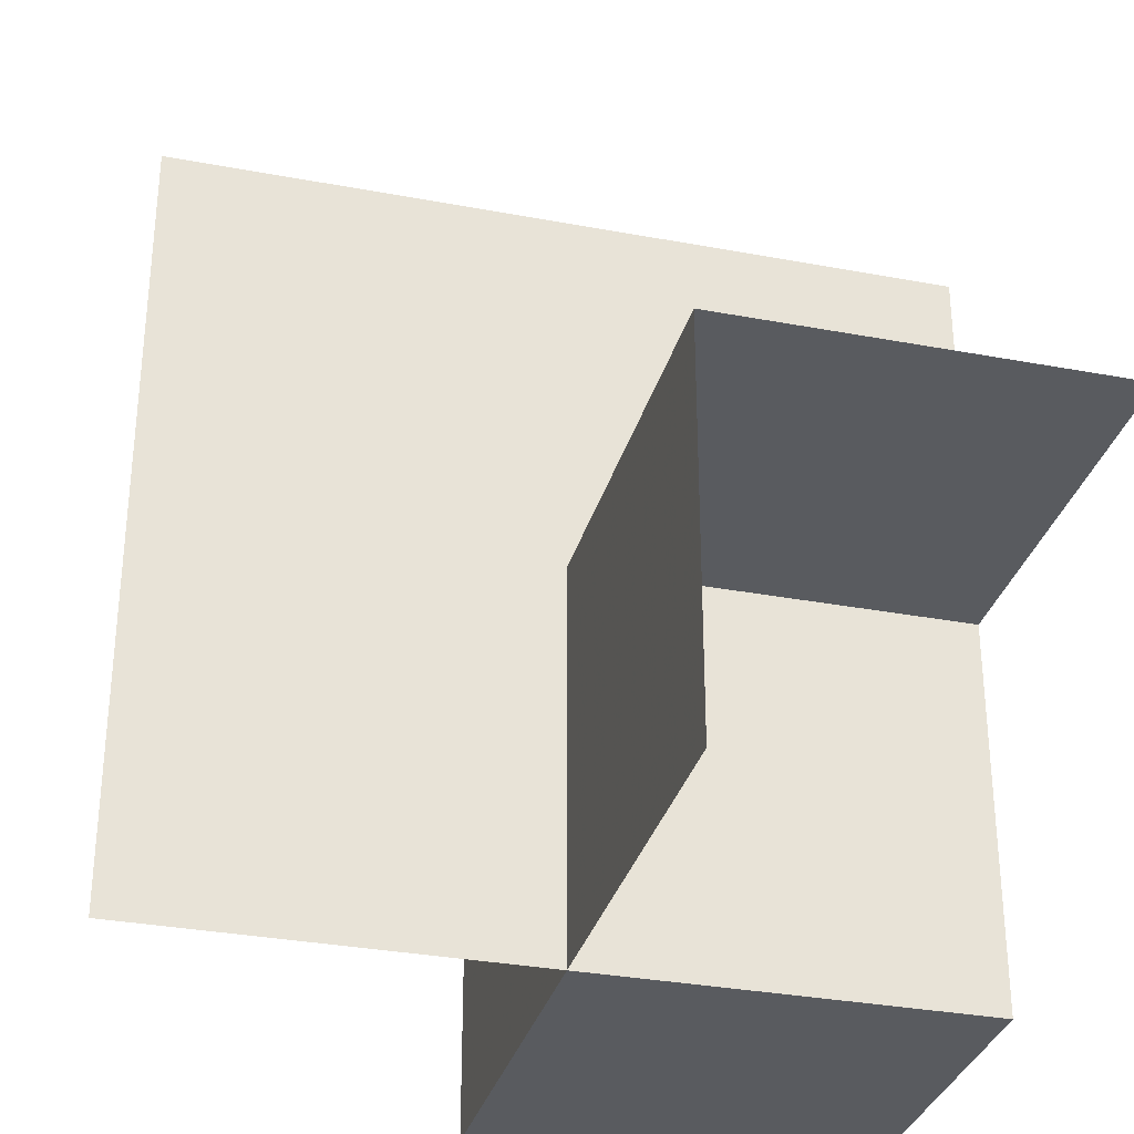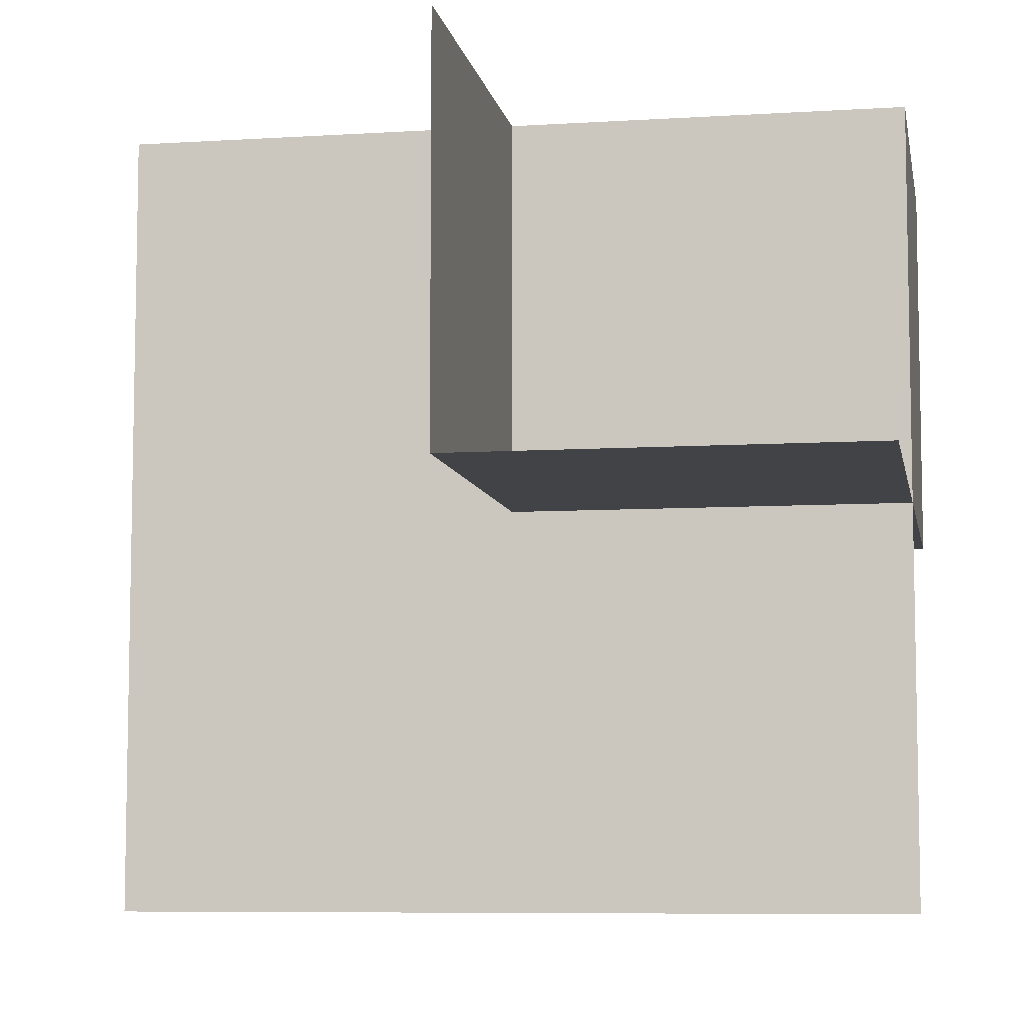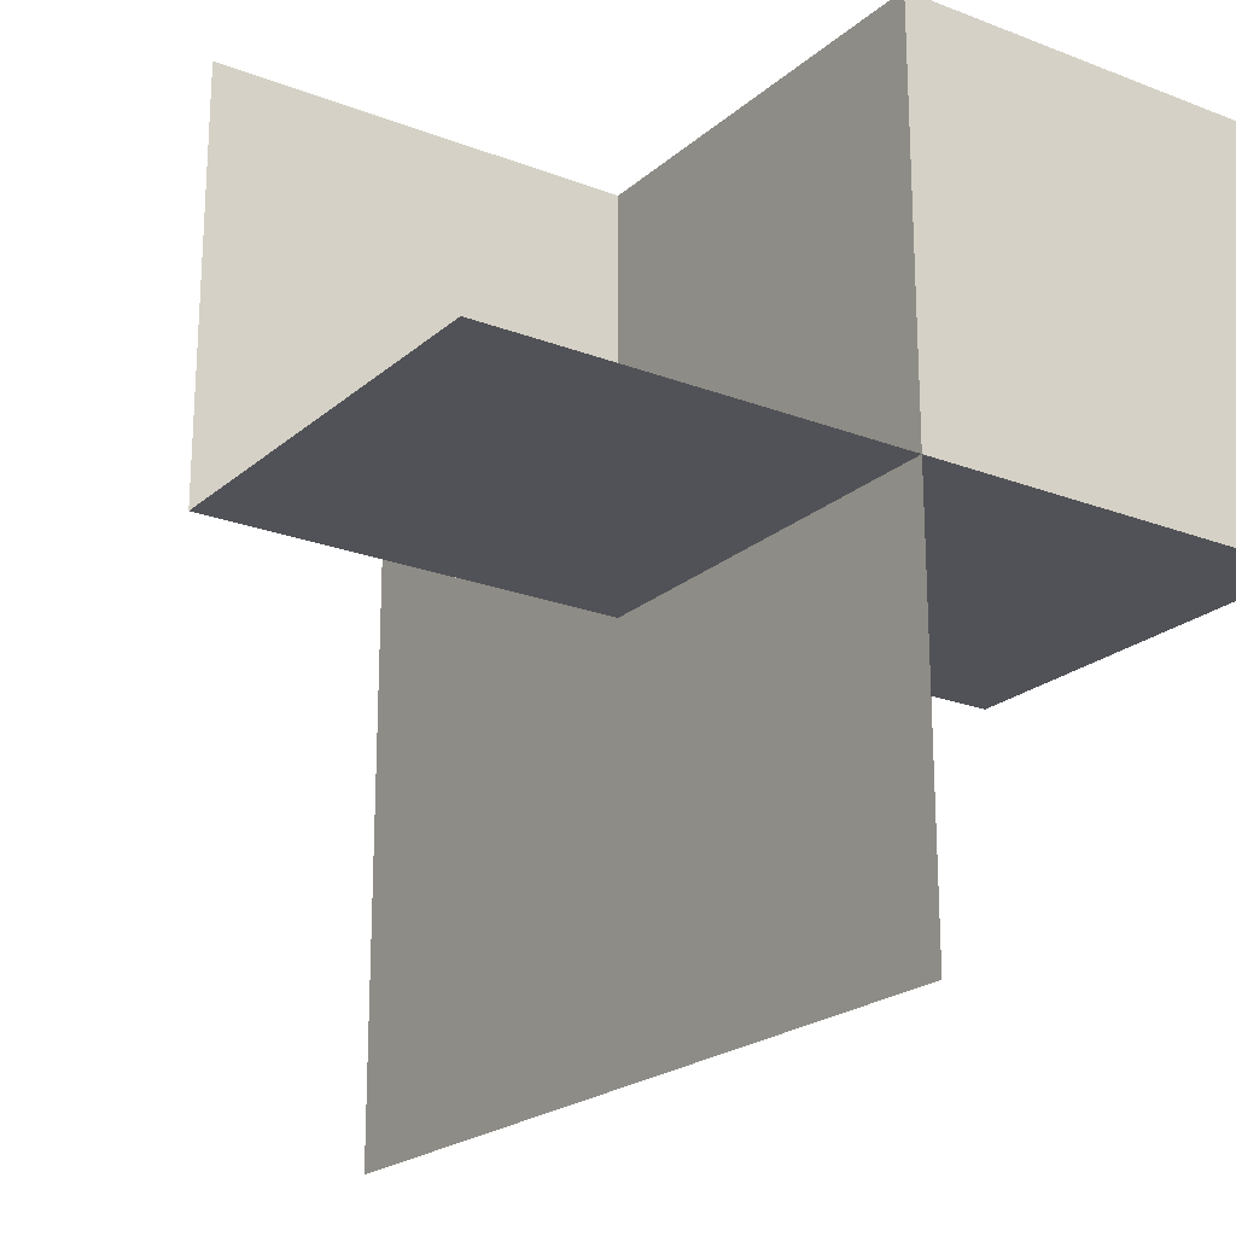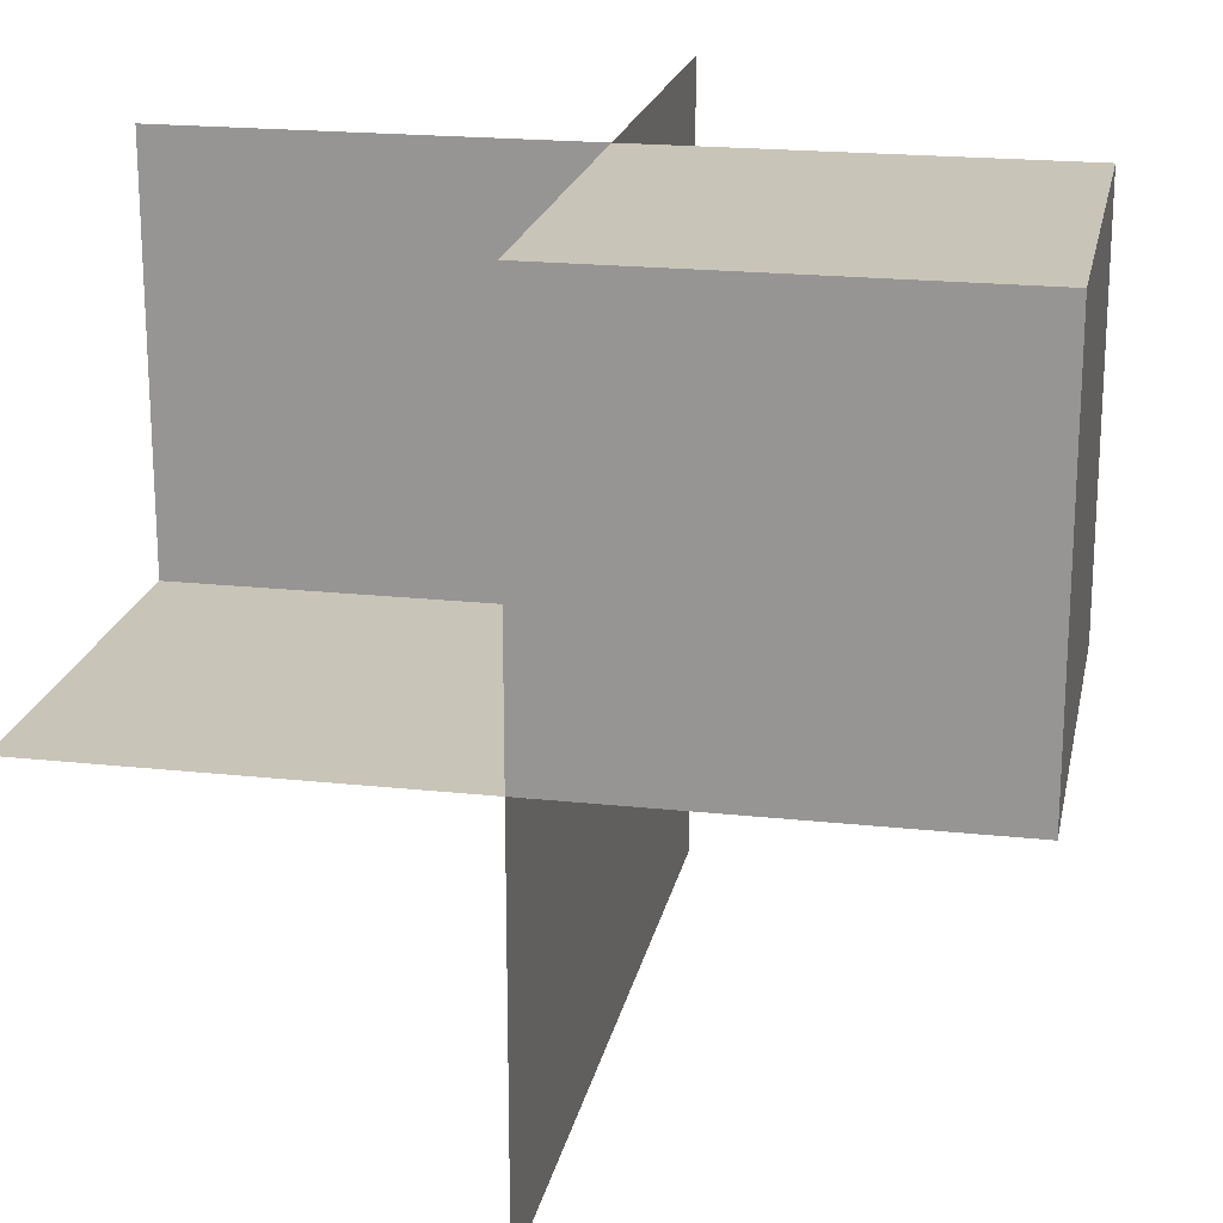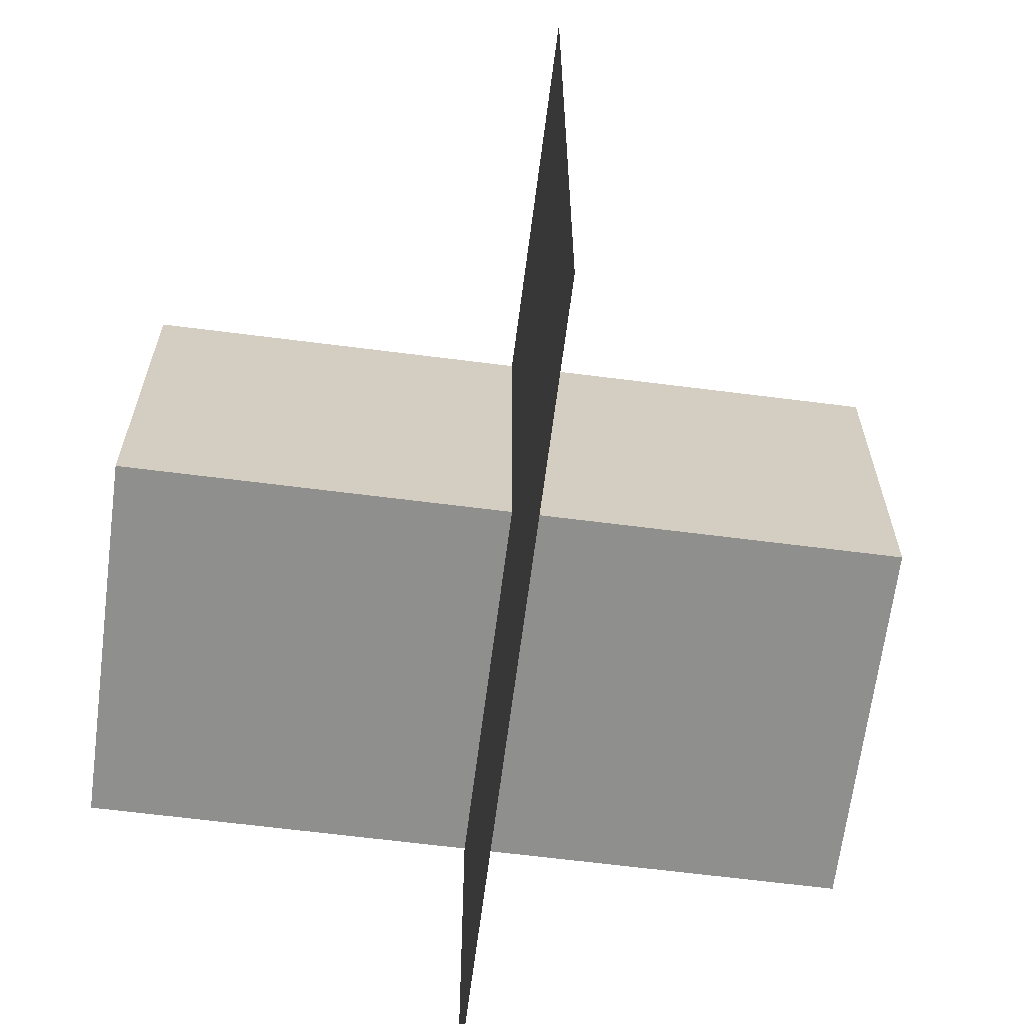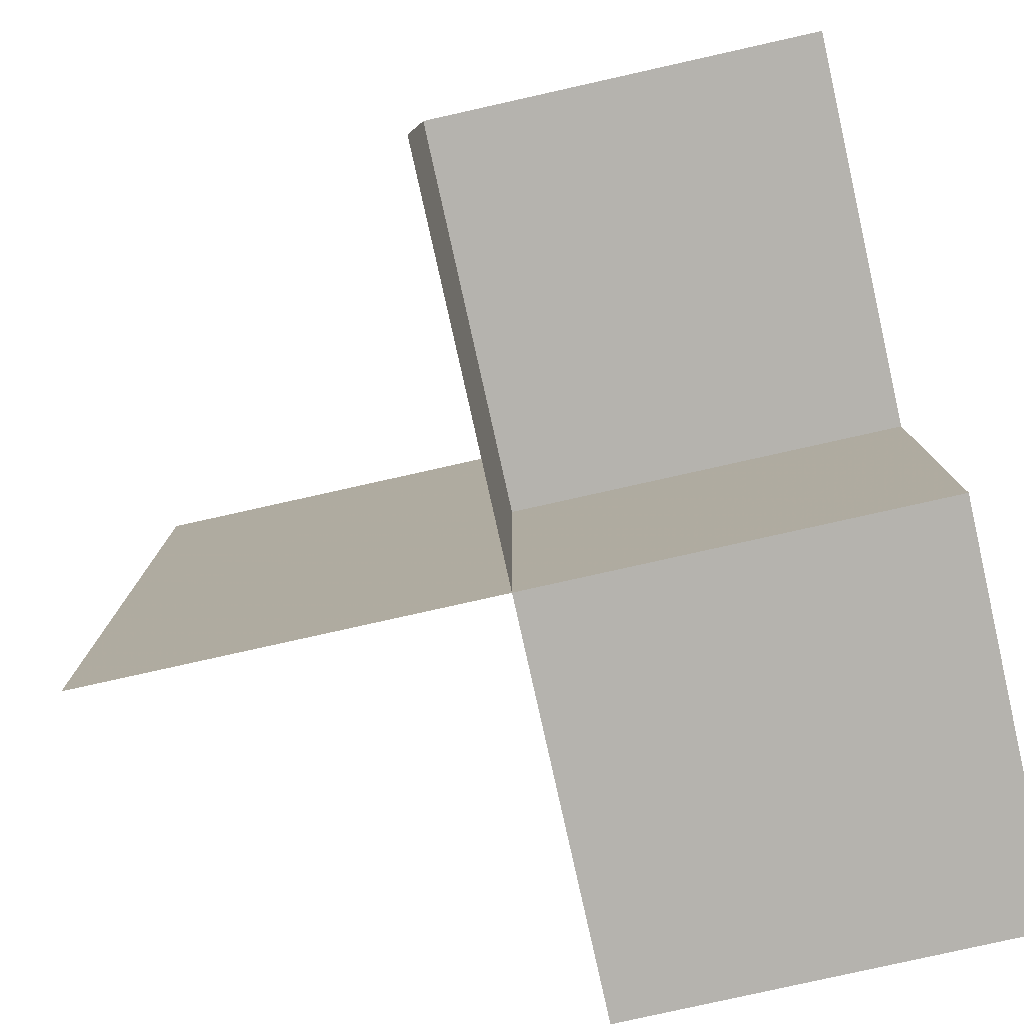
<metadata>
{"format":"obj","ext":"obj","renderer":"f3d","projection":"perspective","resolution":1024,"background":"white","views":[{"elev":-32.3,"azim":75.3,"up":"+Z"},{"elev":-7.4,"azim":100.2,"up":"+Y"},{"elev":-21.5,"azim":145.8,"up":"+Y"},{"elev":20.1,"azim":-168.8,"up":"+Y"},{"elev":-65.3,"azim":-7.3,"up":"+Y"},{"elev":-80.0,"azim":102.6,"up":"+Z"}]}
</metadata>
<code>
v 0 0 0
v 0 0 -0.5
v 0 0 0.5
v 0 -0.5 0
v 0 -0.5 -0.5
v 0 -0.5 0.5
v 0 0.5 0
v 0 0.5 -0.5
v 0 0.5 0.5
v -0.5 0 0
v -0.5 0 -0.5
v -0.5 0.5 0
v -0.5 0.5 -0.5
v 0.5 0 0
v 0.5 0 -0.5
v 0.5 0.5 0
f 2 5 4
f 4 1 2
f 4 6 3
f 3 1 4
f 13 8 7
f 7 12 13
f 8 2 1
f 1 7 8
f 2 11 10
f 10 1 2
f 11 13 12
f 12 10 11
f 8 13 11
f 11 2 8
f 7 10 12
f 10 7 1
f 7 9 3
f 3 1 7
f 16 14 1
f 1 2 15
f 1 7 16
f 15 14 1

</code>
